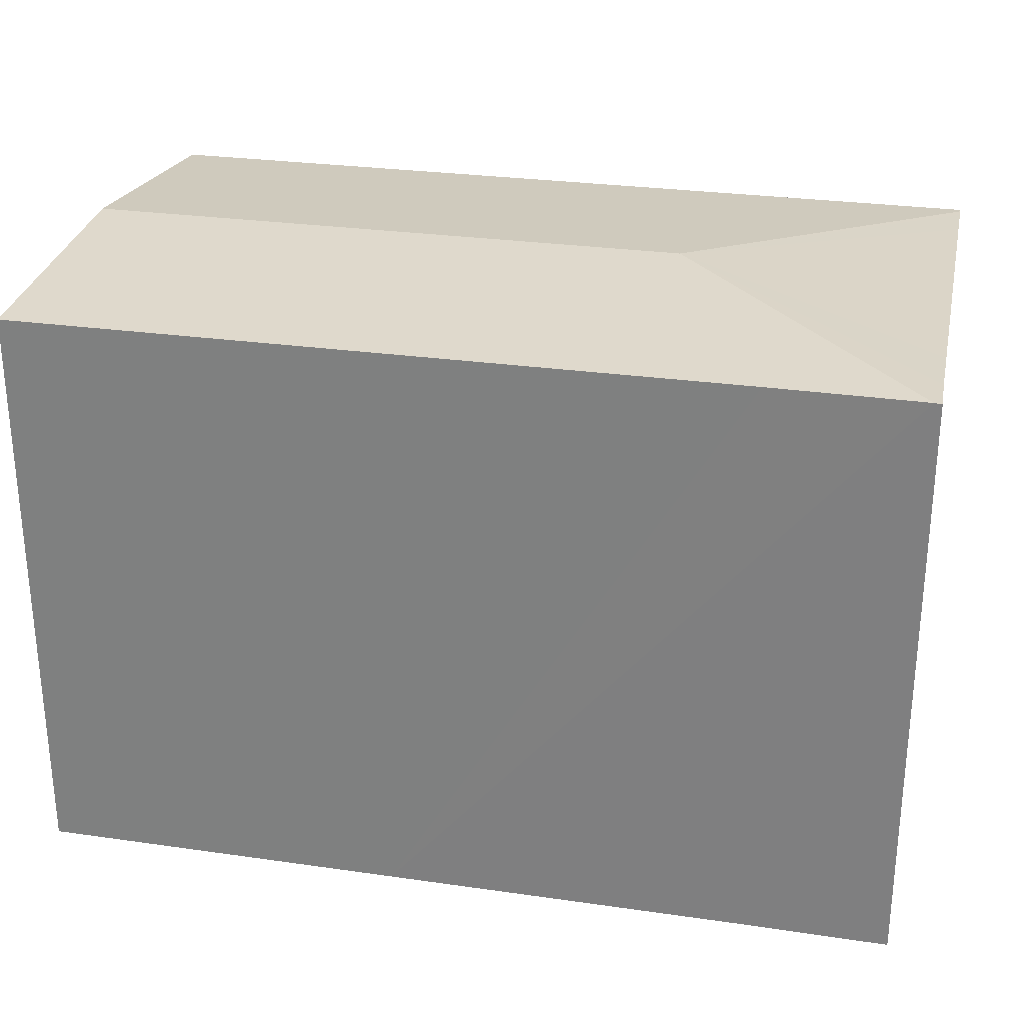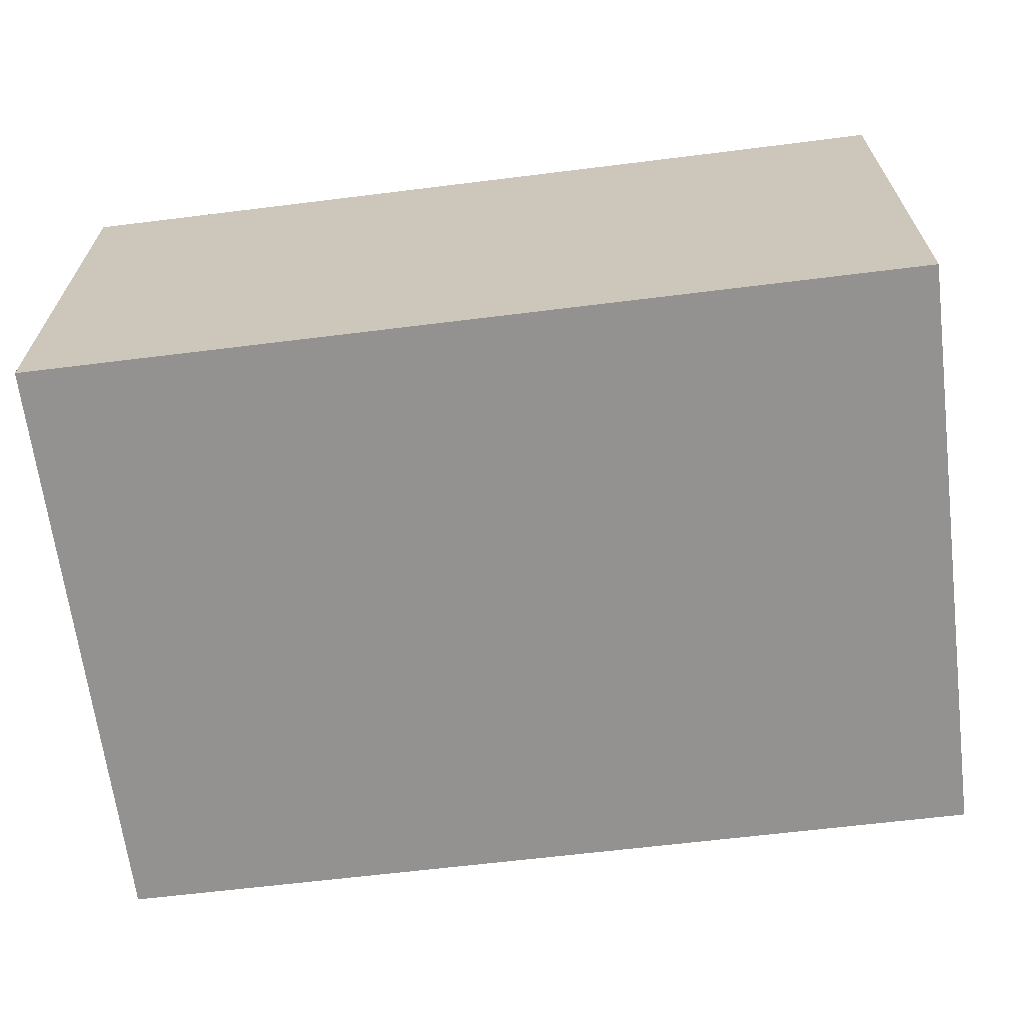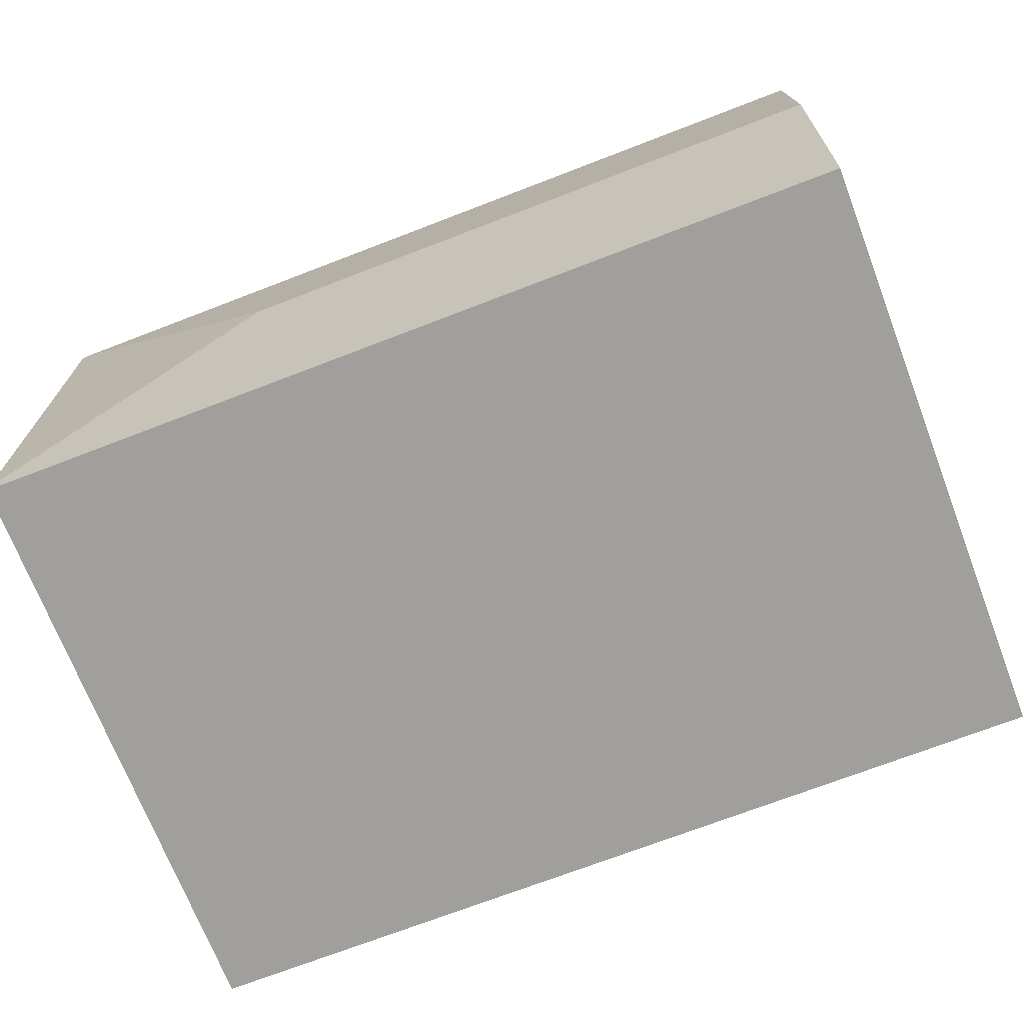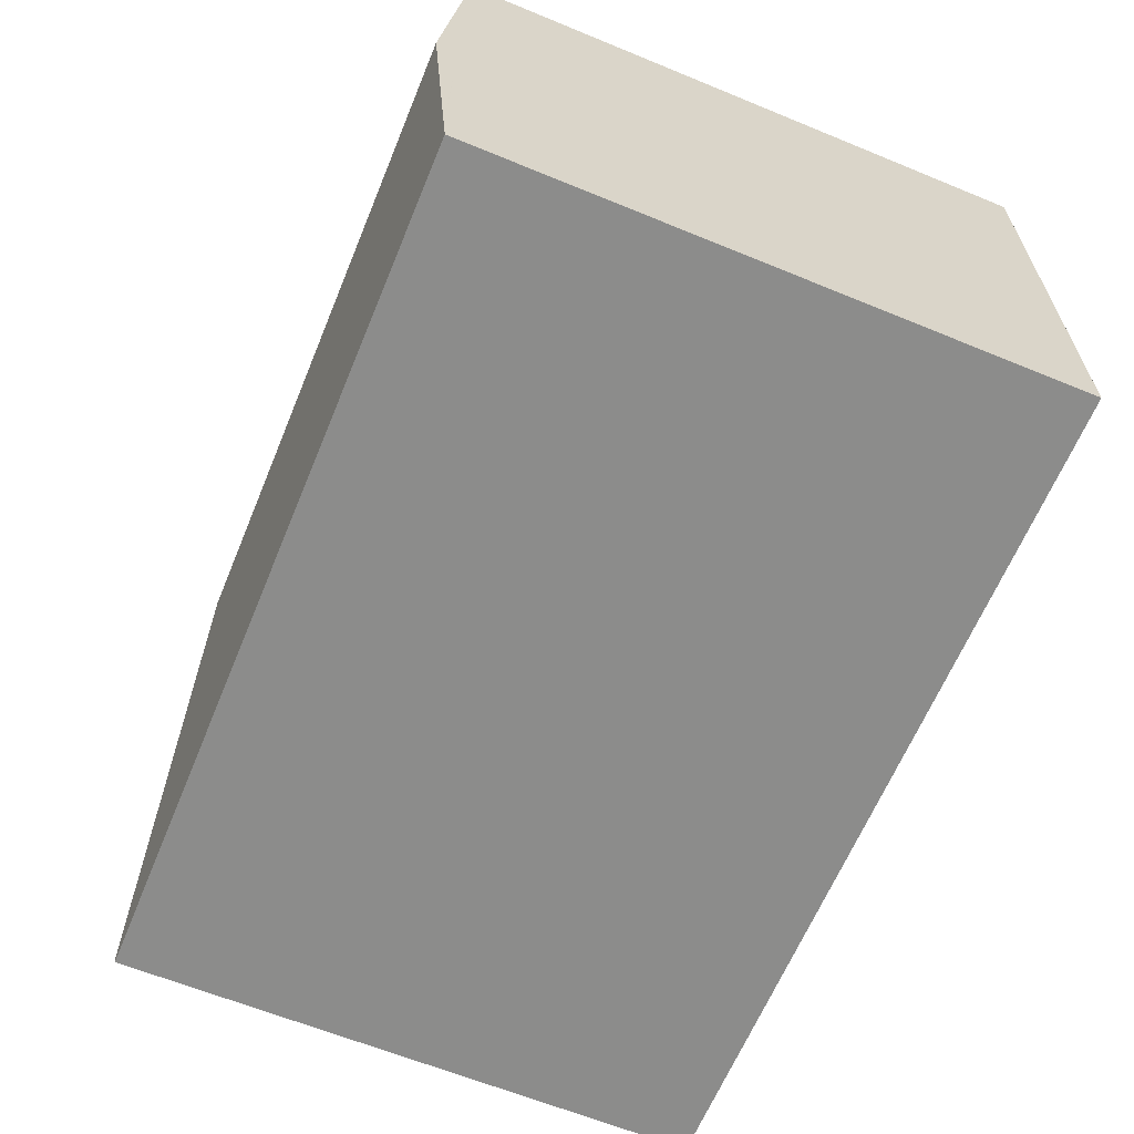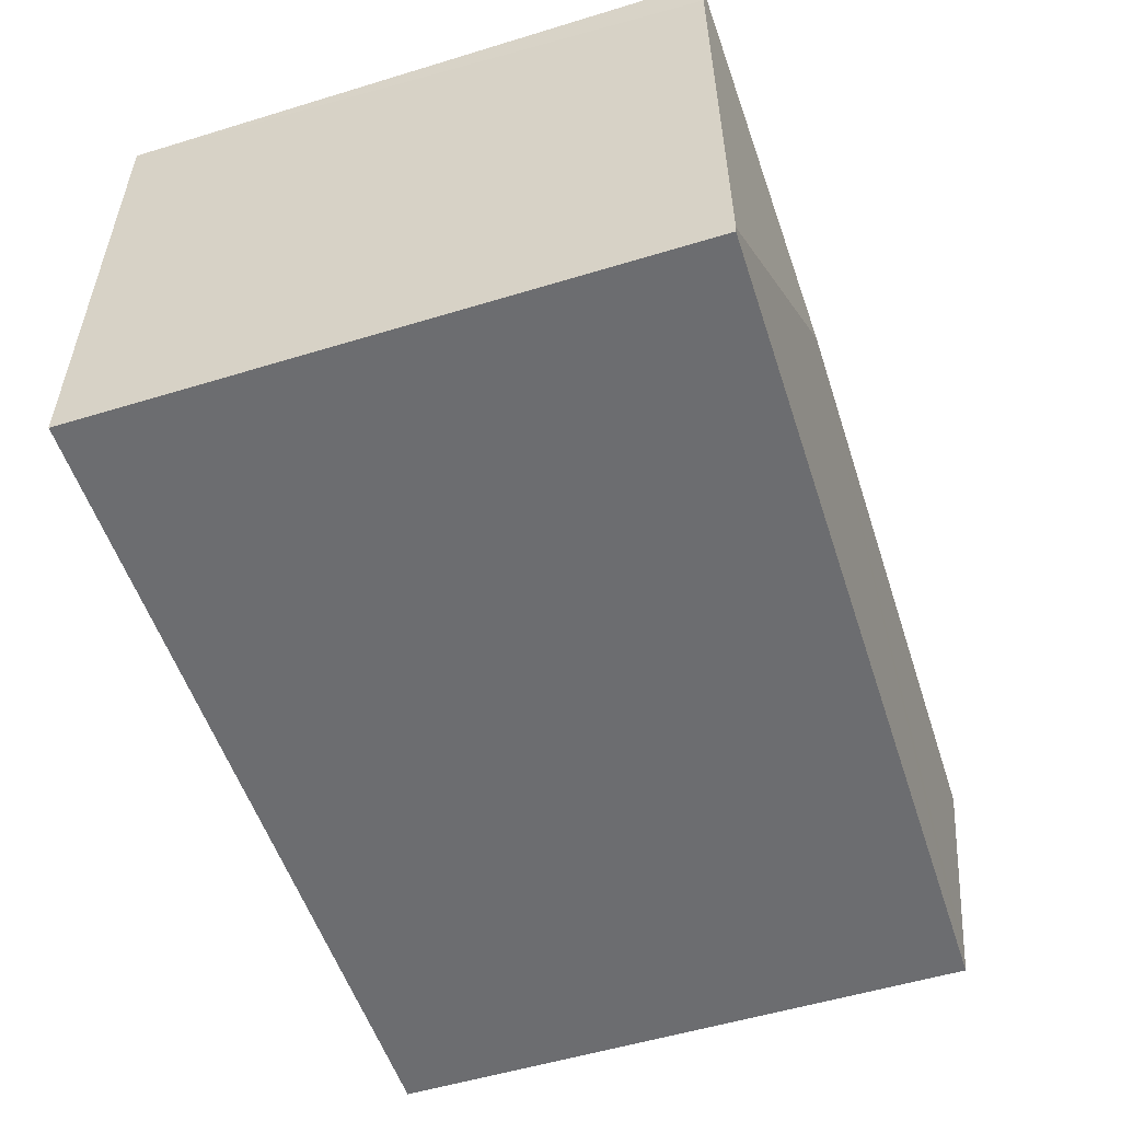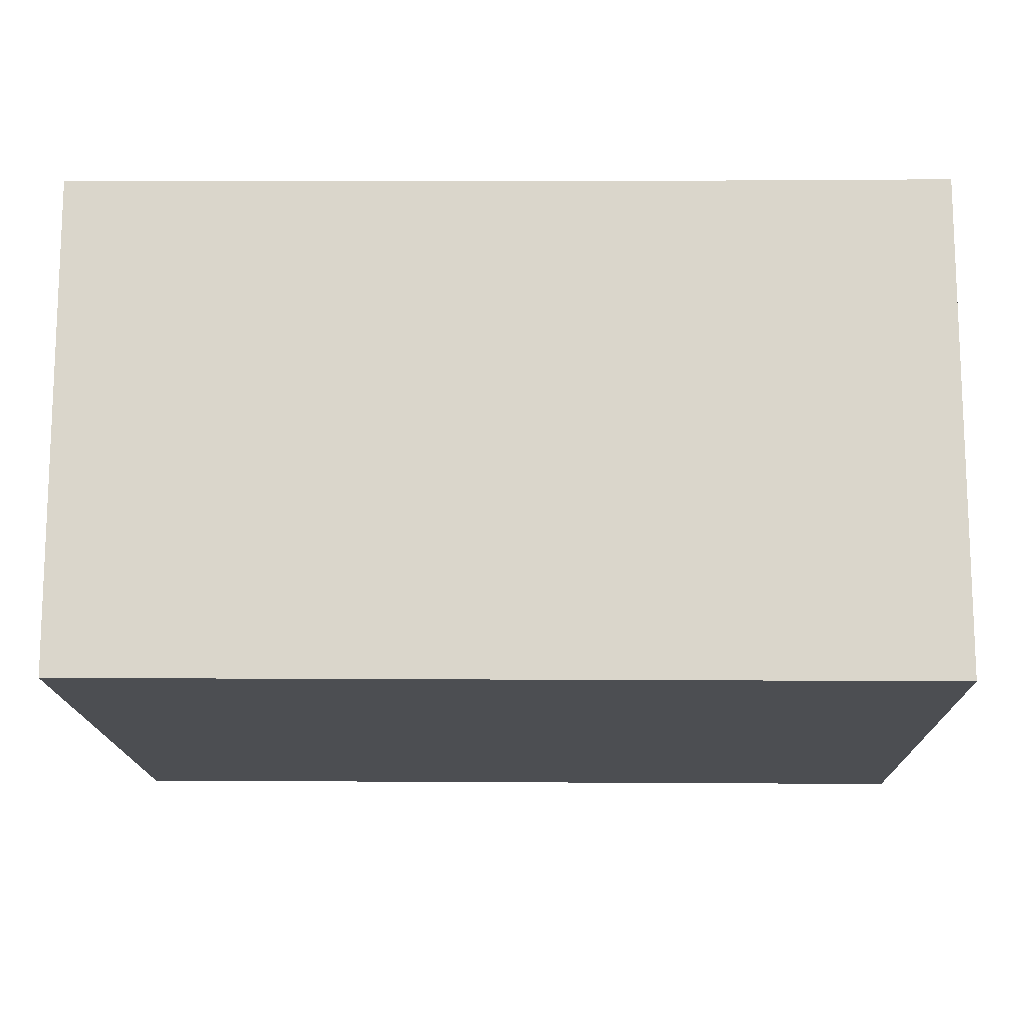
<metadata>
{"format":"obj","ext":"obj","renderer":"f3d","projection":"perspective","resolution":1024,"background":"white","views":[{"elev":27.7,"azim":12.9,"up":"+Y"},{"elev":-66.5,"azim":7.2,"up":"+Z"},{"elev":-70.9,"azim":-159.0,"up":"+Z"},{"elev":-63.6,"azim":-112.5,"up":"+Z"},{"elev":-54.5,"azim":107.9,"up":"+Z"},{"elev":-16.5,"azim":1.2,"up":"+Z"}]}
</metadata>
<code>
v  9.678 15.53 -0.092
v  0.093 16.12 -6.619
v  0 15.53 9.509e-16
v  15.99 16.12 -6.745
v  18.97 15.53 -0.18
v  22.89 15.53 -0.183
v  22.99 15.52 -0.183
v  23.08 15.51 -0.183
v  23.06 15.52 -0.989
v  23.05 15.52 -1.275
v  23.03 15.52 -2.852
v  22.98 15.53 -7.328
v  22.93 15.54 -11.8
v  22.91 15.54 -13
v  22.91 15.54 -13.26
v  0.187 15.53 -13.23
v  22.91 15.53 -13.42
v  0.178 15.59 -12.6
v  0.177 15.59 -12.55
v  0 0 0
v  9.678 5.633e-18 -0.092
v  18.97 1.102e-17 -0.18
v  23.08 1.121e-17 -0.183
v  22.99 1.121e-17 -0.183
v  22.89 1.121e-17 -0.183
v  22.91 8.217e-16 -13.42
v  22.91 8.121e-16 -13.26
v  23.06 6.056e-17 -0.989
v  23.03 1.746e-16 -2.852
v  23.05 7.807e-17 -1.275
v  22.98 4.487e-16 -7.328
v  22.93 7.225e-16 -11.8
v  22.91 7.958e-16 -13
v  0.187 8.104e-16 -13.23
v  0.178 7.713e-16 -12.6
v  0.177 7.686e-16 -12.55
v  0.093 4.053e-16 -6.619
g defaultobject
f 1 2 3
f 2 1 4
f 4 1 5
f 4 5 6
f 7 4 6
f 4 7 8
f 4 8 9
f 4 9 10
f 4 10 11
f 4 11 12
f 4 12 13
f 4 13 14
f 4 14 15
f 16 15 17
f 15 16 4
f 4 16 18
f 4 18 2
f 2 18 19
f 20 1 3
f 1 20 5
f 5 20 21
f 5 21 6
f 6 21 22
f 6 22 7
f 7 22 8
f 8 22 23
f 23 22 24
f 24 22 25
f 23 9 8
f 9 23 10
f 10 23 11
f 11 23 12
f 12 23 13
f 13 23 14
f 14 23 15
f 15 23 17
f 17 23 26
f 26 23 27
f 27 23 28
f 27 28 29
f 29 28 30
f 27 29 31
f 27 31 32
f 27 32 33
f 26 16 17
f 16 26 34
f 19 3 2
f 3 19 18
f 3 18 16
f 3 16 34
f 3 34 35
f 3 35 20
f 20 35 36
f 20 36 37
f 24 28 23
f 28 24 25
f 28 25 22
f 28 22 30
f 30 22 29
f 29 22 31
f 31 22 32
f 32 22 21
f 32 21 33
f 33 21 26
f 26 21 34
f 34 21 35
f 35 21 20
f 35 20 37
f 35 37 36

</code>
